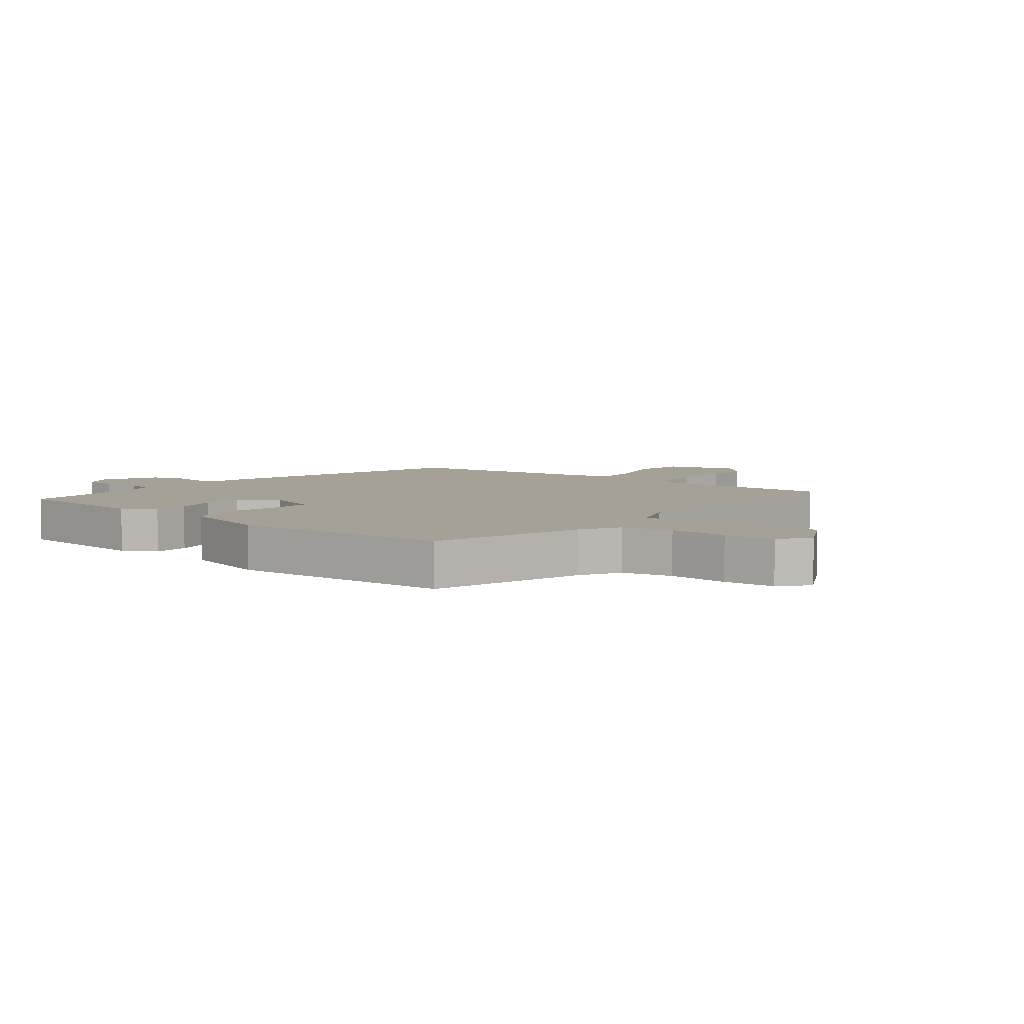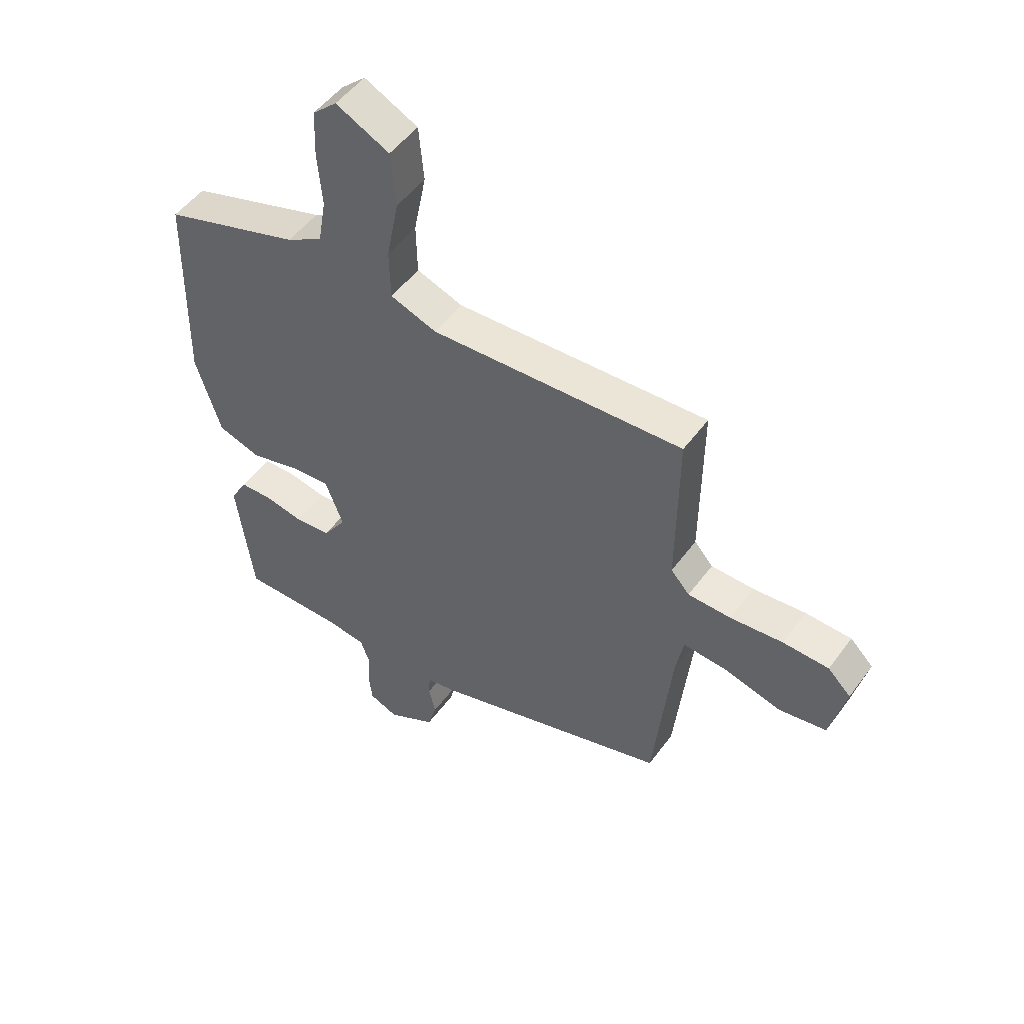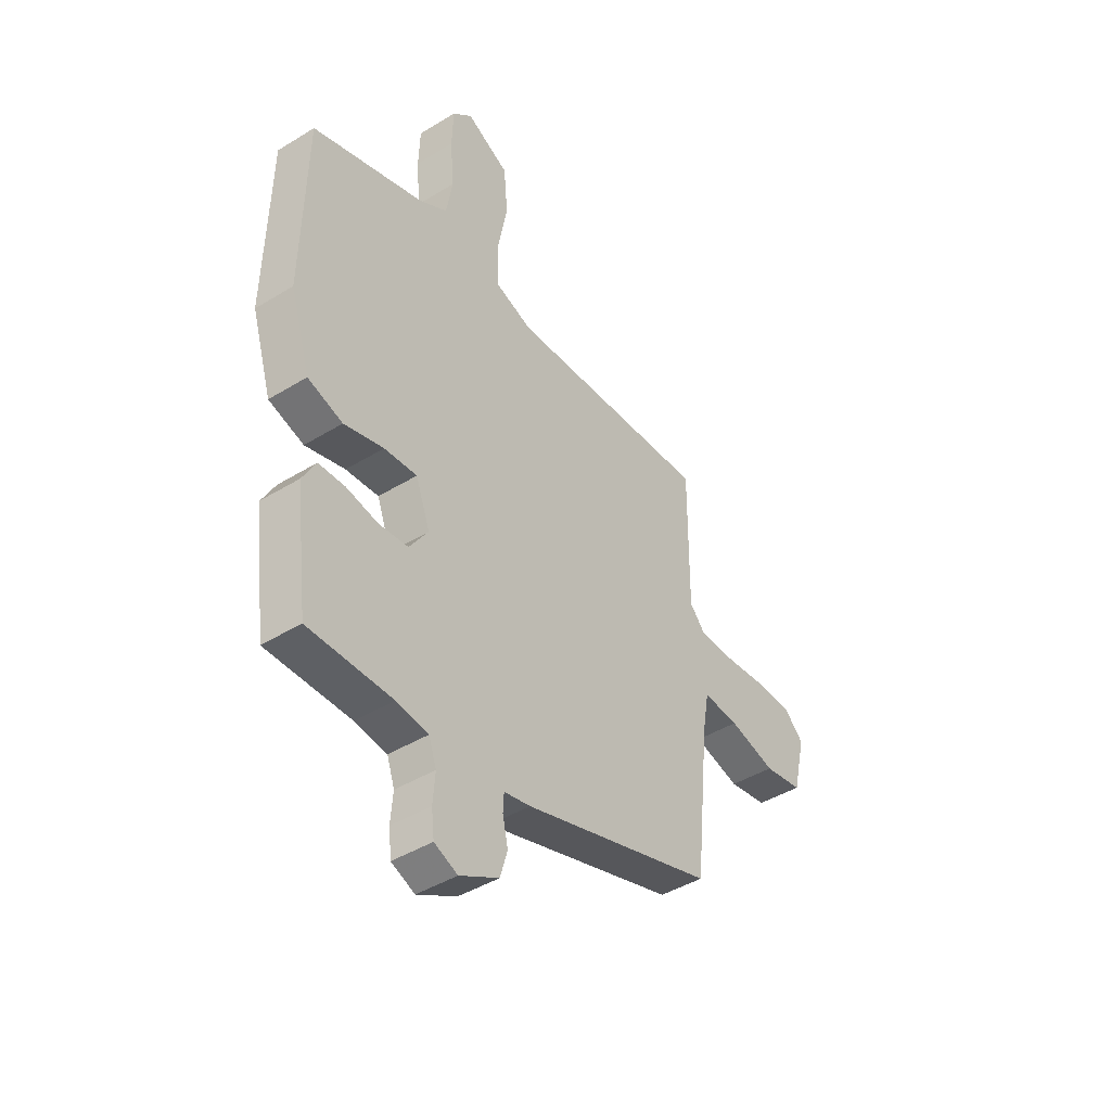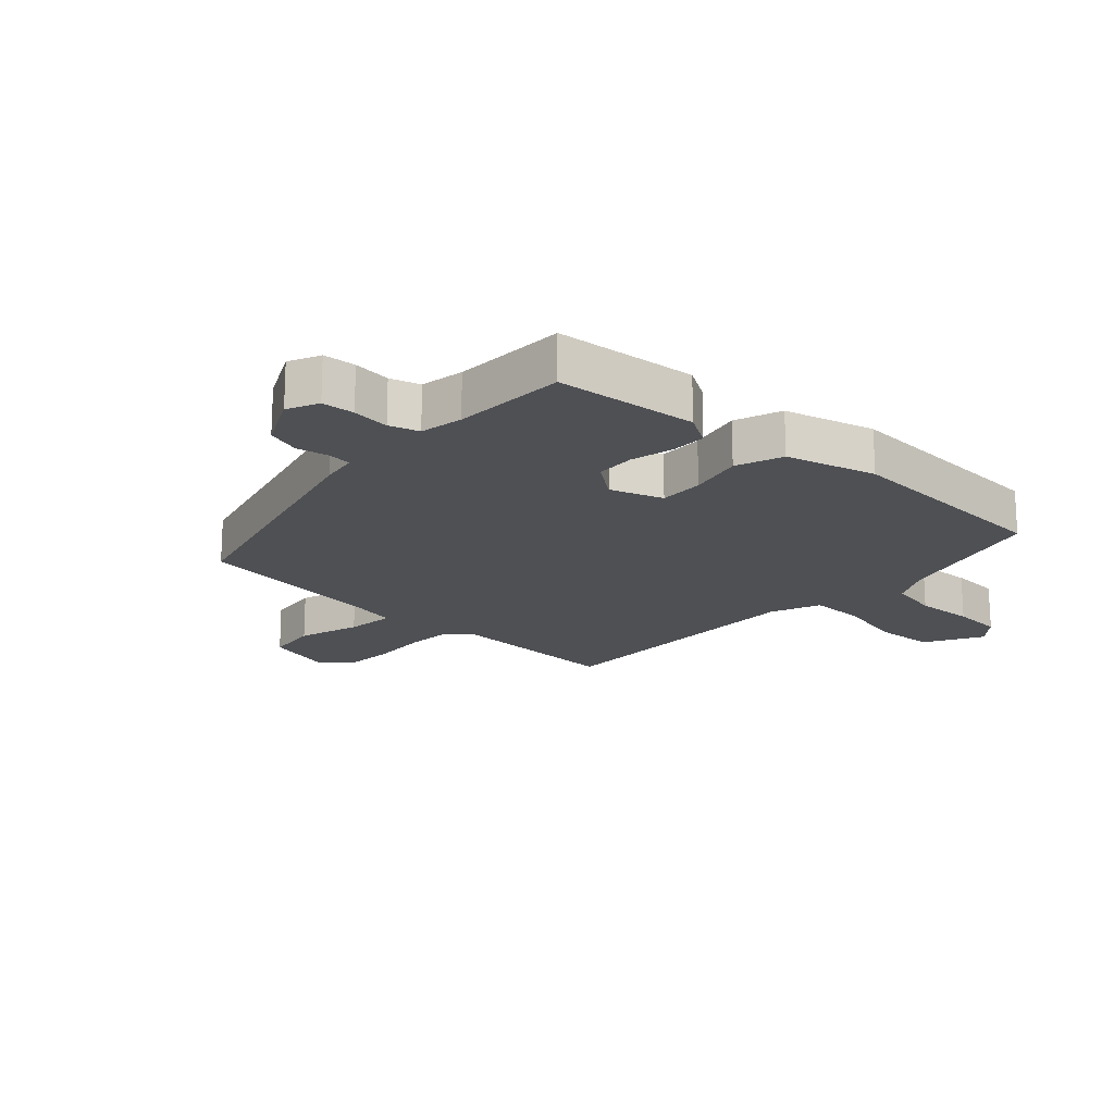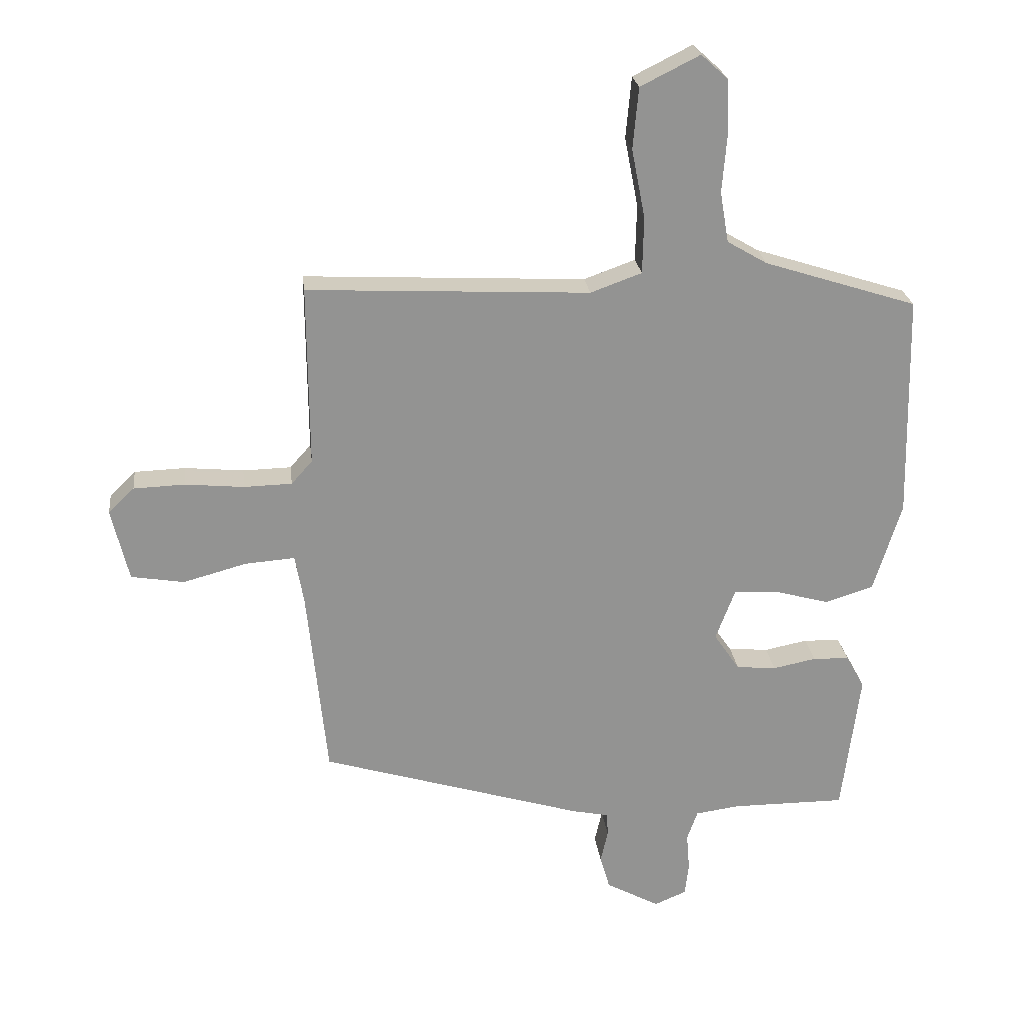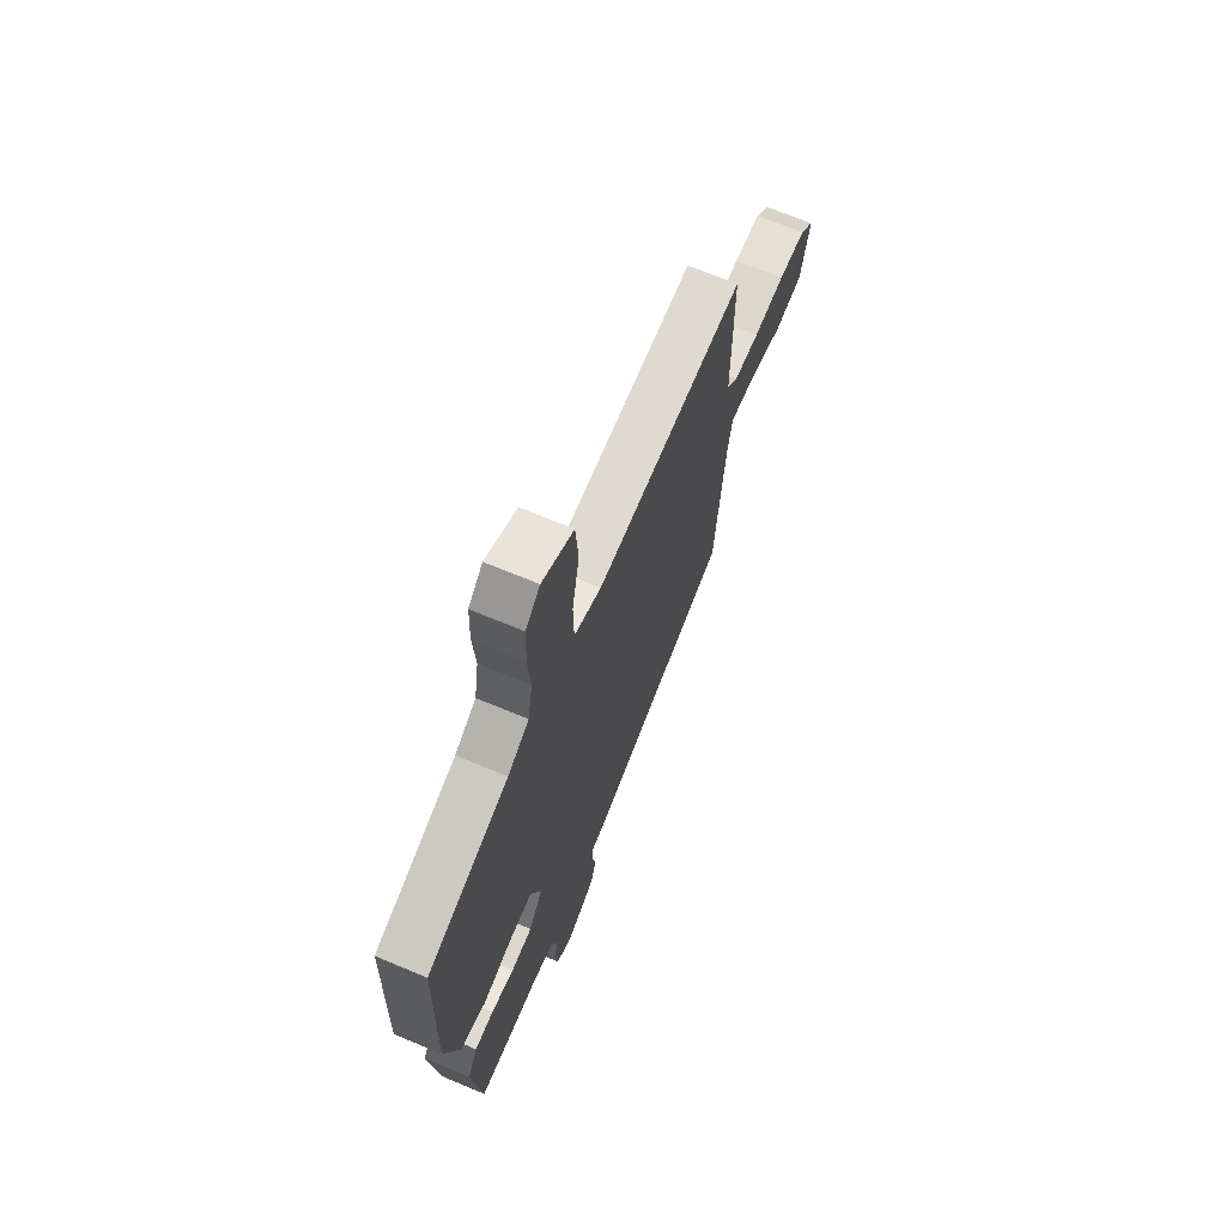
<metadata>
{"format":"obj","ext":"obj","renderer":"f3d","projection":"perspective","resolution":1024,"background":"white","views":[{"elev":6.0,"azim":-53.0,"up":"+Y"},{"elev":50.6,"azim":35.0,"up":"+Z"},{"elev":-43.1,"azim":-53.9,"up":"+Z"},{"elev":-18.6,"azim":-134.7,"up":"+Y"},{"elev":23.8,"azim":173.4,"up":"+Z"},{"elev":67.8,"azim":-67.1,"up":"+Z"}]}
</metadata>
<code>
v 0.463 0.07 -0.368
v 0.035 0.07 -0.497
v -0.024 0.07 -0.509
v -0.026 0.07 -0.547
v -0.014 0.07 -0.6
v -0.03 0.07 -0.655
v -0.117 0.07 -0.702
v -0.169 0.07 -0.68
v -0.175 0.07 -0.627
v -0.17 0.07 -0.565
v -0.187 0.07 -0.517
v -0.258 0.07 -0.507
v -0.444 0.07 -0.507
v -0.473 0.07 -0.275
v -0.443 0.07 -0.221
v -0.384 0.07 -0.219
v -0.314 0.07 -0.233
v -0.249 0.07 -0.227
v -0.207 0.07 -0.166
v -0.239 0.07 -0.081
v -0.312 0.07 -0.086
v -0.4 0.07 -0.11
v -0.478 0.07 -0.085
v -0.523 0.07 0.061
v -0.515 0.07 0.425
v -0.267 0.07 0.504
v -0.202 0.07 0.542
v -0.188 0.07 0.624
v -0.196 0.07 0.721
v -0.193 0.07 0.805
v -0.149 0.07 0.845
v -0.053 0.07 0.797
v -0.044 0.07 0.698
v -0.066 0.07 0.586
v -0.064 0.07 0.495
v 0.019 0.07 0.465
v 0.476 0.07 0.487
v 0.474 0.07 0.194
v 0.508 0.07 0.156
v 0.586 0.07 0.154
v 0.681 0.07 0.163
v 0.764 0.07 0.16
v 0.806 0.07 0.119
v 0.778 0.07 0.002
v 0.692 0.07 -0.012
v 0.589 0.07 0.016
v 0.509 0.07 0.022
v 0.495 0.07 -0.057
v 0.463 0 -0.368
v 0.035 0 -0.497
v -0.024 0 -0.509
v -0.026 0 -0.547
v -0.014 0 -0.6
v -0.03 0 -0.655
v -0.117 0 -0.702
v -0.169 0 -0.68
v -0.175 0 -0.627
v -0.17 0 -0.565
v -0.187 0 -0.517
v -0.258 0 -0.507
v -0.444 0 -0.507
v -0.473 0 -0.275
v -0.443 0 -0.221
v -0.384 0 -0.219
v -0.314 0 -0.233
v -0.249 0 -0.227
v -0.207 0 -0.166
v -0.239 0 -0.081
v -0.312 0 -0.086
v -0.4 0 -0.11
v -0.478 0 -0.085
v -0.523 0 0.061
v -0.515 0 0.425
v -0.267 0 0.504
v -0.202 0 0.542
v -0.188 0 0.624
v -0.196 0 0.721
v -0.193 0 0.805
v -0.149 0 0.845
v -0.053 0 0.797
v -0.044 0 0.698
v -0.066 0 0.586
v -0.064 0 0.495
v 0.019 0 0.465
v 0.476 0 0.487
v 0.474 0 0.194
v 0.508 0 0.156
v 0.586 0 0.154
v 0.681 0 0.163
v 0.764 0 0.16
v 0.806 0 0.119
v 0.778 0 0.002
v 0.692 0 -0.012
v 0.589 0 0.016
v 0.509 0 0.022
v 0.495 0 -0.057
f 43 44 45 46
f 43 46 47
f 40 41 42 43
f 39 40 43 47
f 38 39 47 48
f 36 37 38
f 35 36 38 48
f 31 32 33 34
f 31 34 35
f 28 29 30 31
f 27 28 31 35
f 26 27 35 48
f 21 22 23 24
f 20 21 24 25
f 14 15 16 17
f 12 13 14 17
f 11 12 17 18
f 10 11 18 19
f 8 9 10
f 7 8 10
f 4 5 6 7
f 3 4 7 10
f 48 1 2 3
f 48 3 10 19
f 20 25 26 48
f 19 20 48
f 94 93 92 91
f 95 94 91
f 91 90 89 88
f 95 91 88 87
f 96 95 87 86
f 86 85 84
f 96 86 84 83
f 82 81 80 79
f 83 82 79
f 79 78 77 76
f 83 79 76 75
f 96 83 75 74
f 72 71 70 69
f 73 72 69 68
f 65 64 63 62
f 65 62 61 60
f 66 65 60 59
f 67 66 59 58
f 58 57 56
f 58 56 55
f 55 54 53 52
f 58 55 52 51
f 51 50 49 96
f 67 58 51 96
f 96 74 73 68
f 96 68 67
f 1 49 50 2
f 2 50 51 3
f 3 51 52 4
f 4 52 53 5
f 5 53 54 6
f 6 54 55 7
f 7 55 56 8
f 8 56 57 9
f 9 57 58 10
f 10 58 59 11
f 11 59 60 12
f 12 60 61 13
f 13 61 62 14
f 14 62 63 15
f 15 63 64 16
f 16 64 65 17
f 17 65 66 18
f 18 66 67 19
f 19 67 68 20
f 20 68 69 21
f 21 69 70 22
f 22 70 71 23
f 23 71 72 24
f 24 72 73 25
f 25 73 74 26
f 26 74 75 27
f 27 75 76 28
f 28 76 77 29
f 29 77 78 30
f 30 78 79 31
f 31 79 80 32
f 32 80 81 33
f 33 81 82 34
f 34 82 83 35
f 35 83 84 36
f 36 84 85 37
f 37 85 86 38
f 38 86 87 39
f 39 87 88 40
f 40 88 89 41
f 41 89 90 42
f 42 90 91 43
f 43 91 92 44
f 44 92 93 45
f 45 93 94 46
f 46 94 95 47
f 47 95 96 48
f 48 96 49 1

</code>
